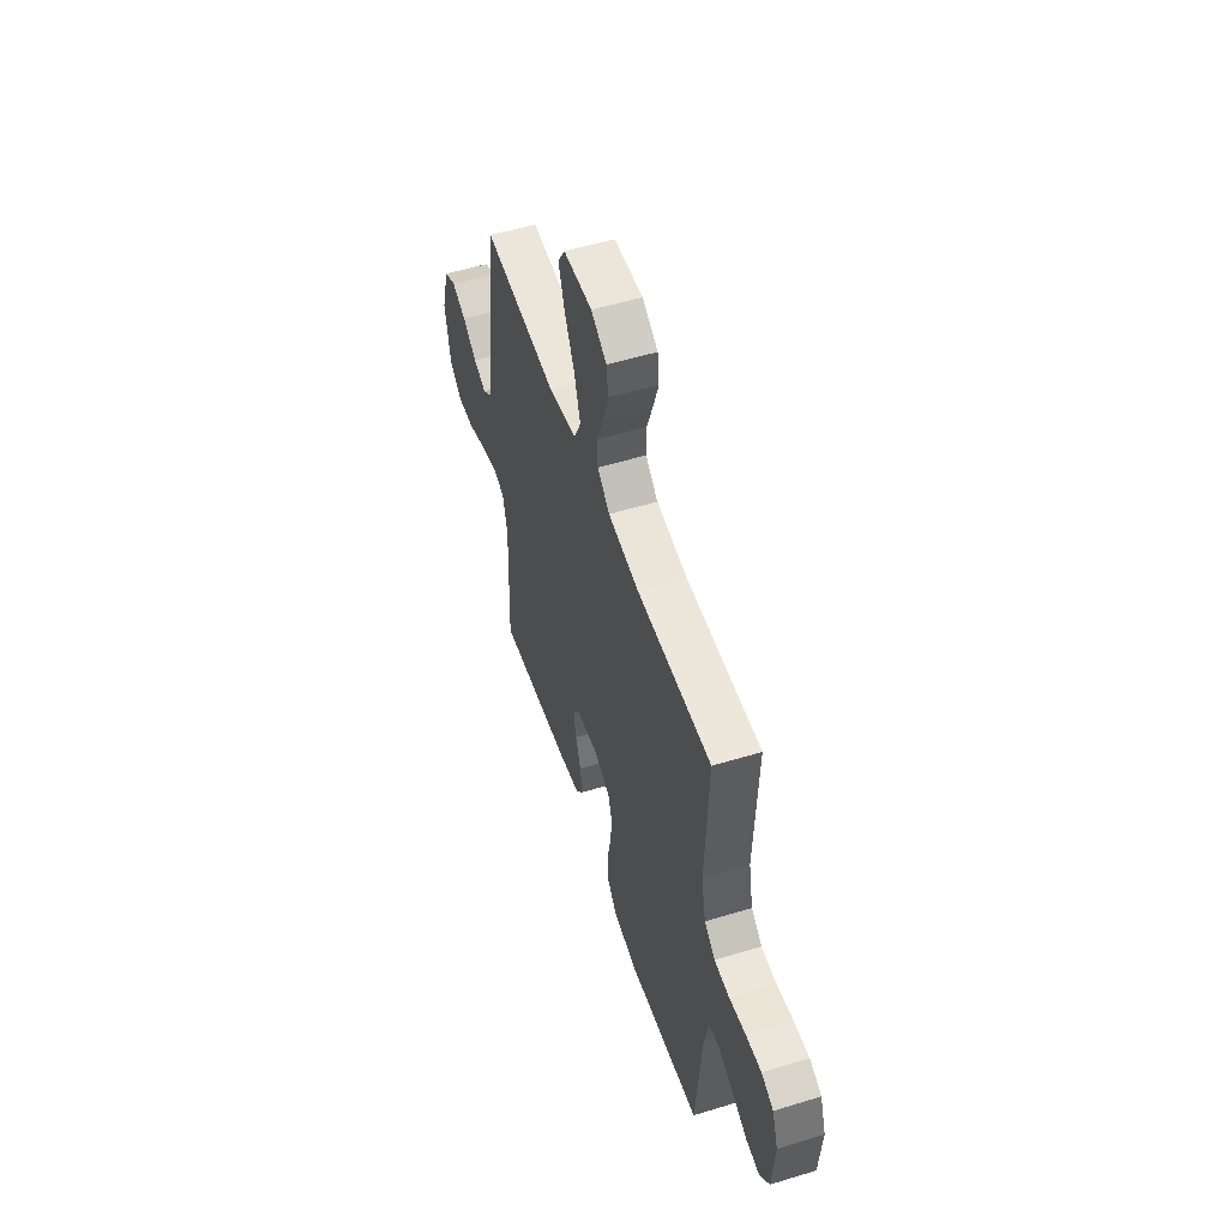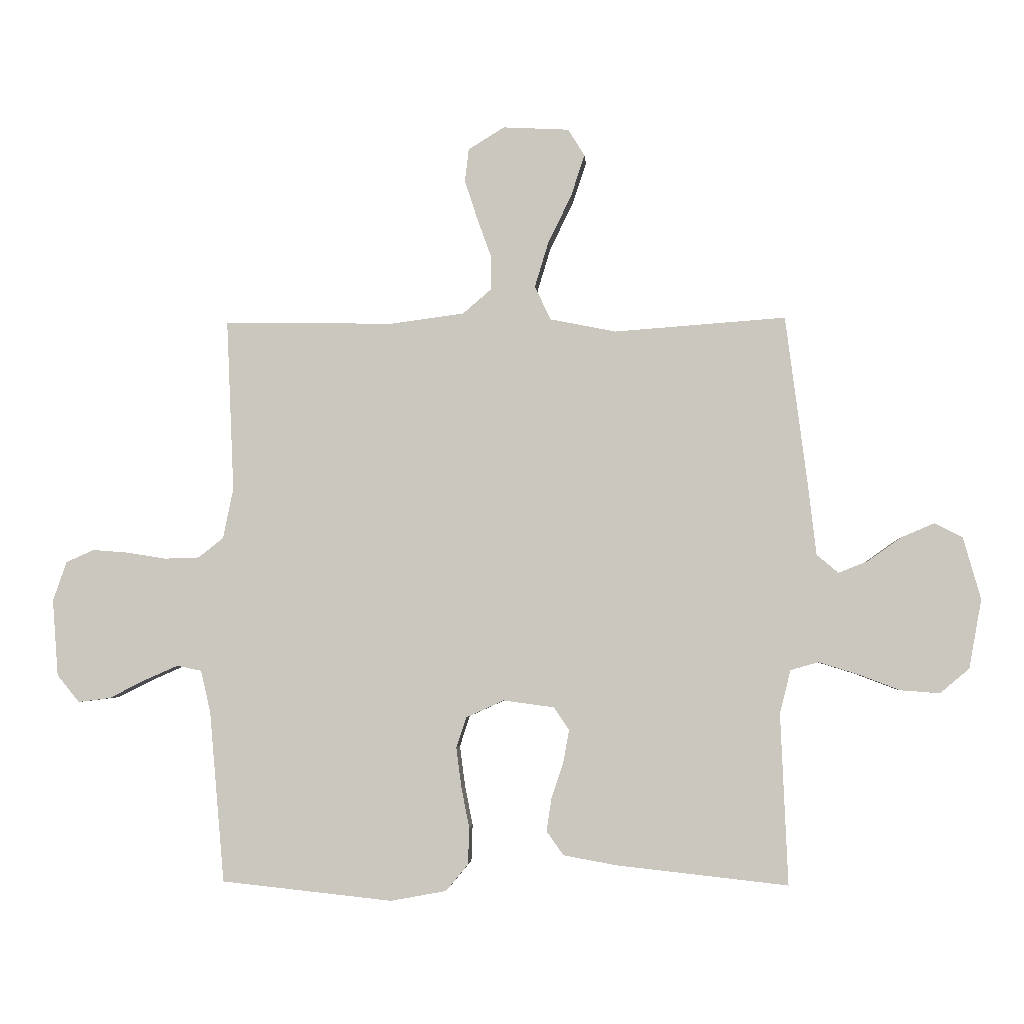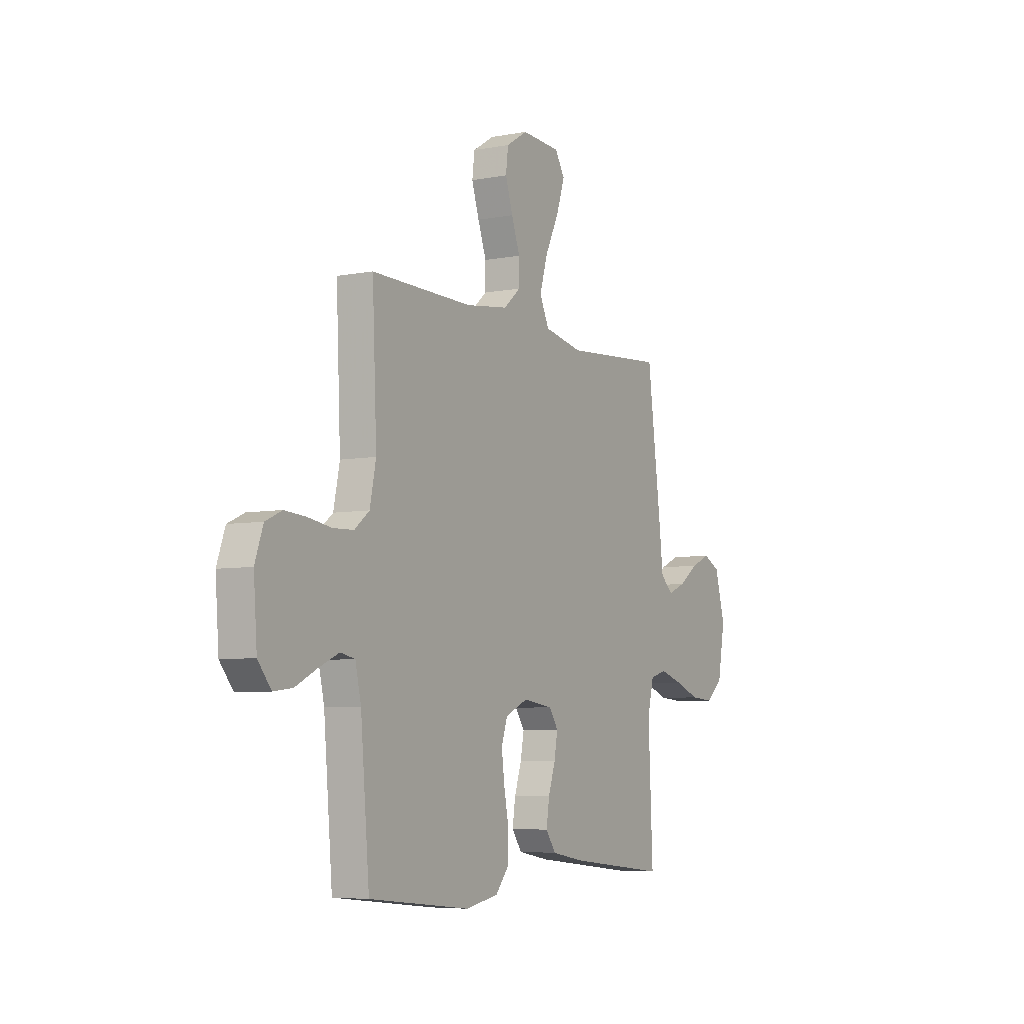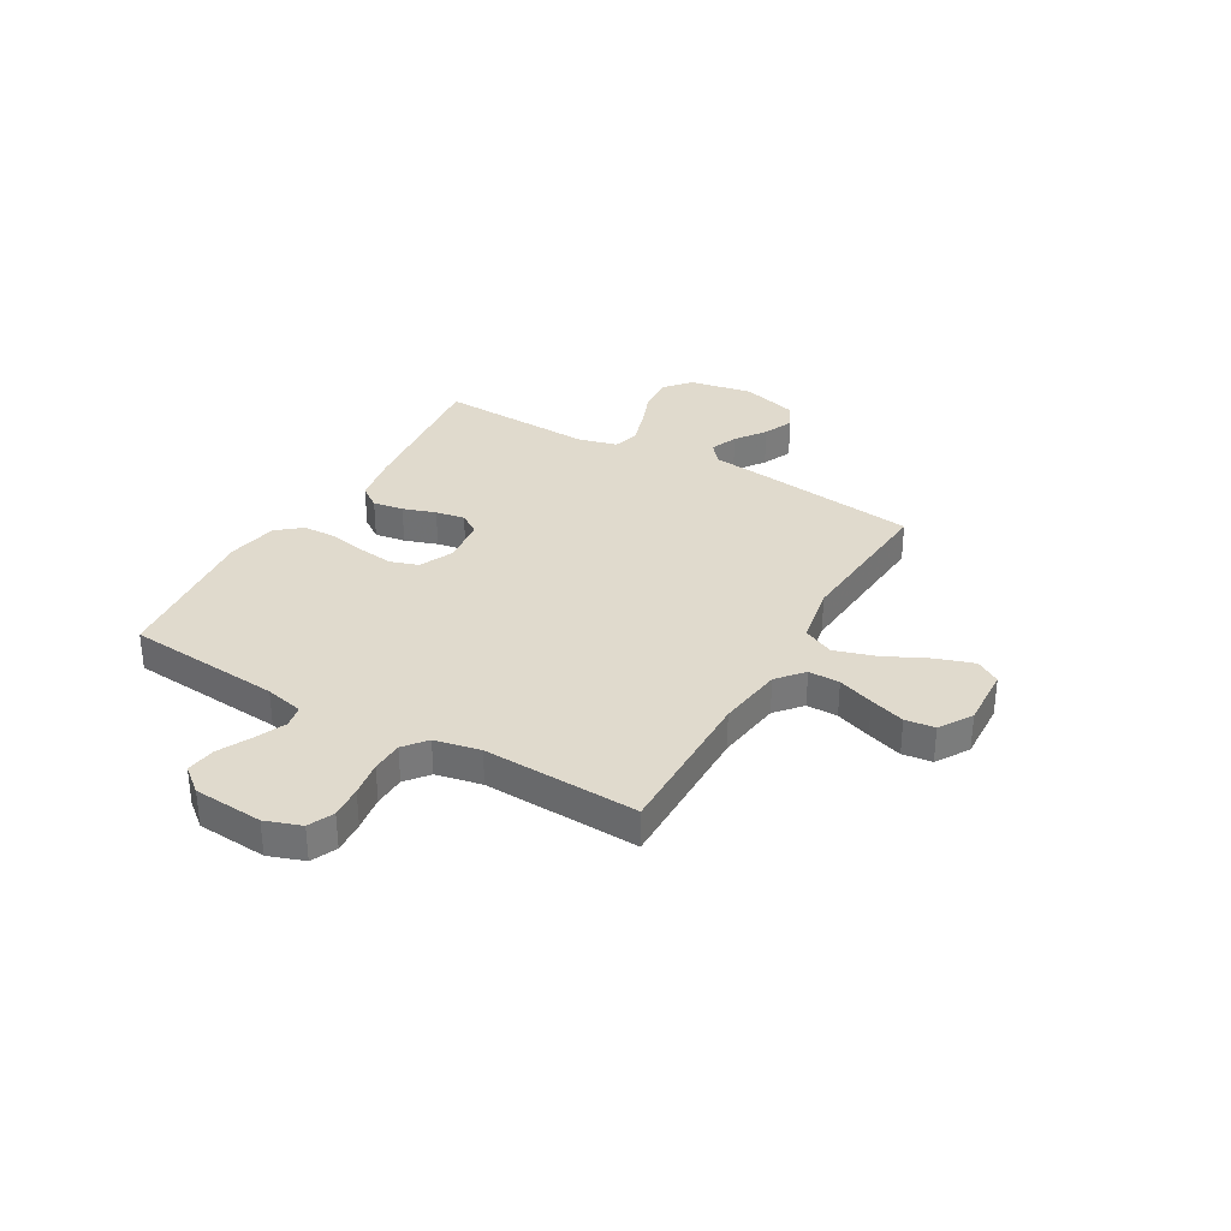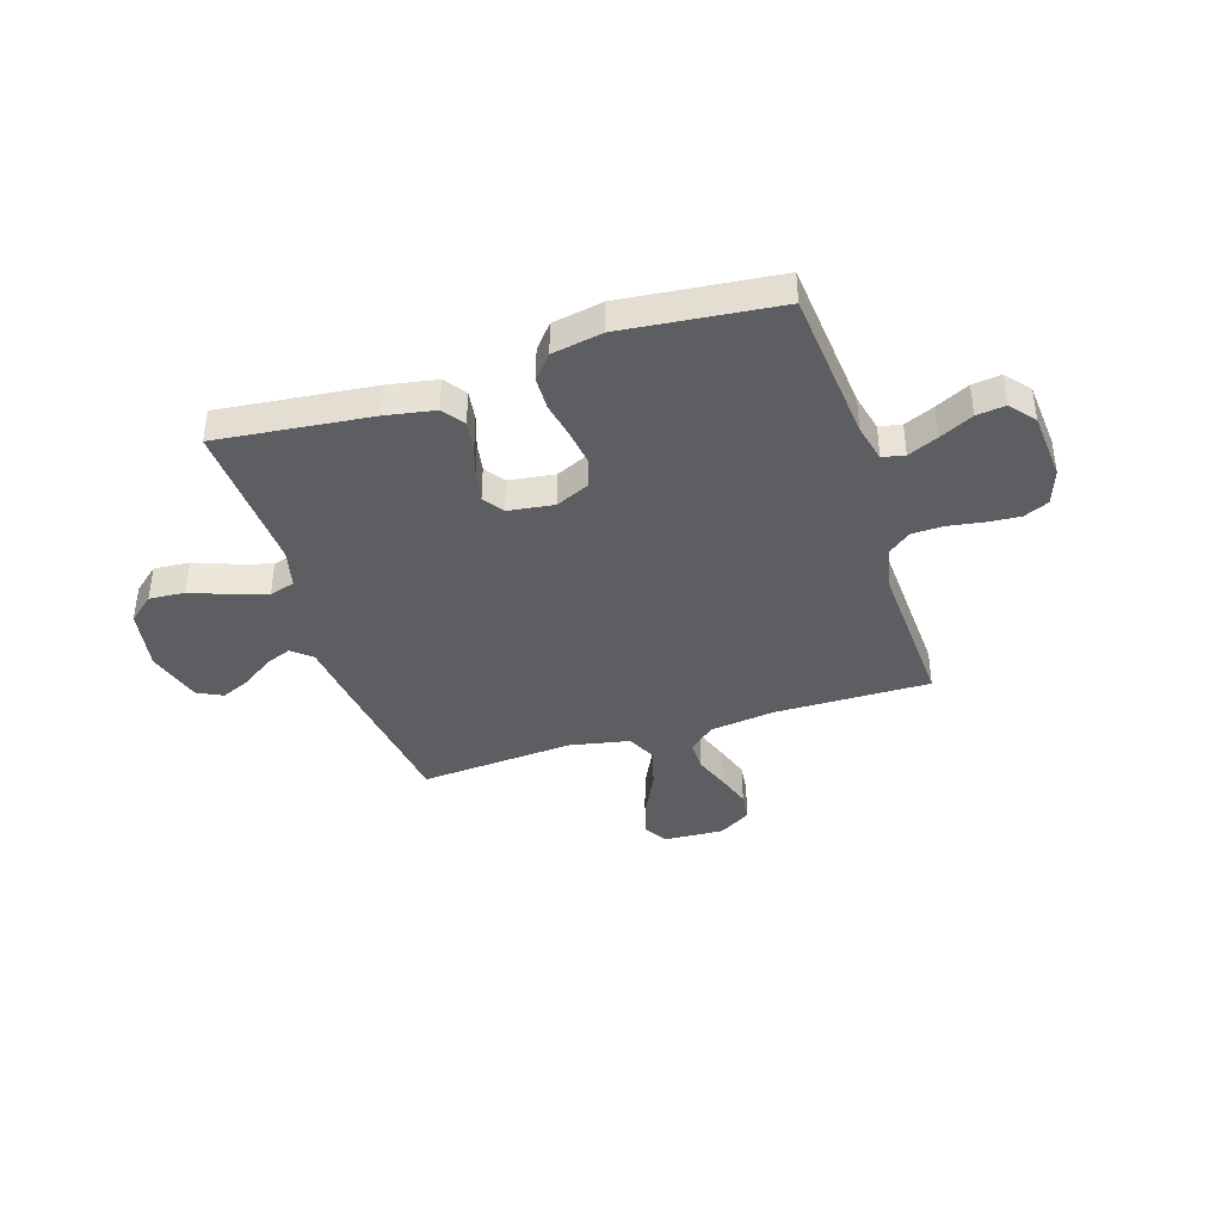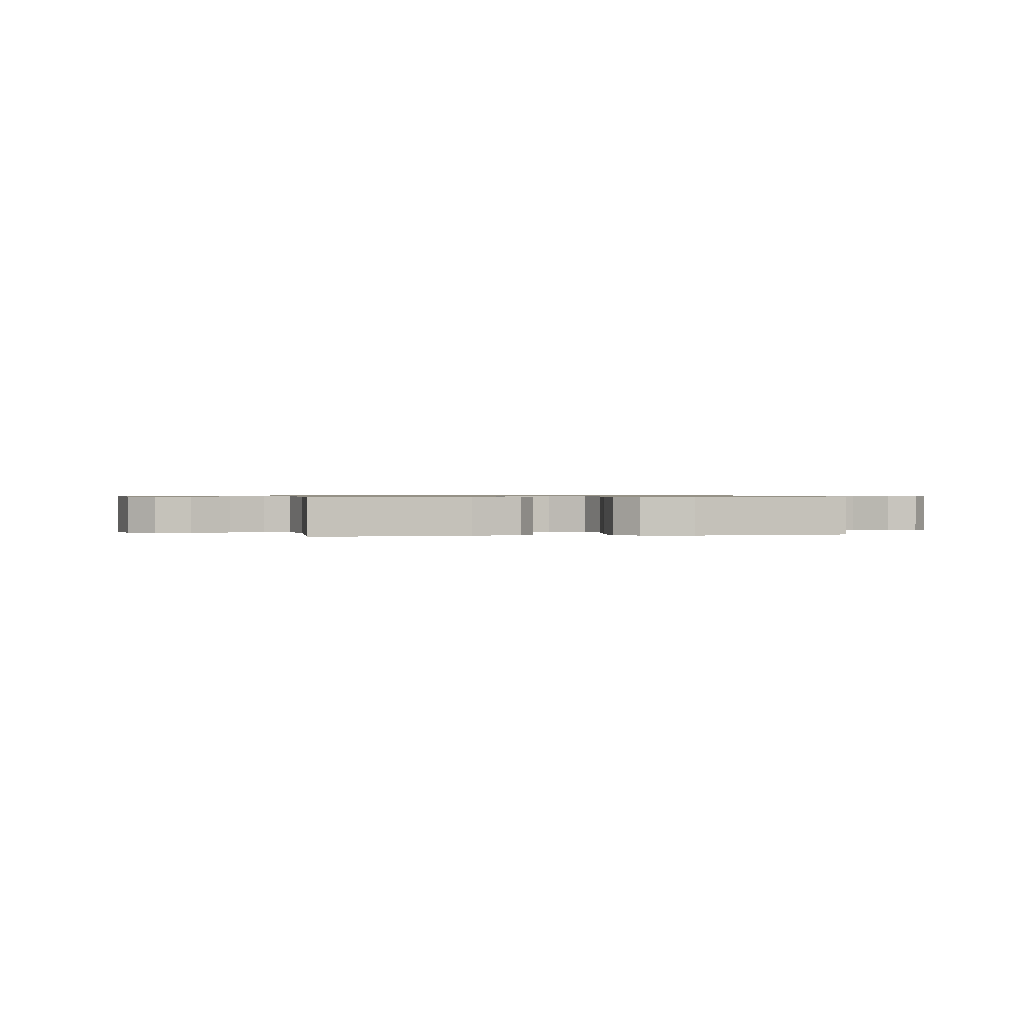
<metadata>
{"format":"obj","ext":"obj","renderer":"f3d","projection":"perspective","resolution":1024,"background":"white","views":[{"elev":53.4,"azim":-108.1,"up":"+Z"},{"elev":-3.2,"azim":4.0,"up":"+Z"},{"elev":-6.0,"azim":-60.2,"up":"+Z"},{"elev":33.0,"azim":-60.0,"up":"+Y"},{"elev":-39.4,"azim":-162.2,"up":"+Y"},{"elev":0.7,"azim":169.7,"up":"+Y"}]}
</metadata>
<code>
v -0.5 0.07 0.5
v -0.2 0.07 0.496
v -0.073 0.07 0.513
v -0.023 0.07 0.556
v -0.023 0.07 0.616
v -0.048 0.07 0.685
v -0.07 0.07 0.753
v -0.063 0.07 0.81
v 0 0.07 0.849
v 0.116 0.07 0.843
v 0.145 0.07 0.796
v 0.121 0.07 0.723
v 0.08 0.07 0.639
v 0.056 0.07 0.56
v 0.084 0.07 0.501
v 0.2 0.07 0.478
v 0.5 0.07 0.5
v 0.539 0.07 0.2
v 0.553 0.07 0.079
v 0.591 0.07 0.047
v 0.643 0.07 0.068
v 0.701 0.07 0.109
v 0.759 0.07 0.134
v 0.808 0.07 0.109
v 0.839 0.07 0
v 0.817 0.07 -0.121
v 0.766 0.07 -0.164
v 0.697 0.07 -0.159
v 0.623 0.07 -0.131
v 0.555 0.07 -0.11
v 0.506 0.07 -0.124
v 0.487 0.07 -0.2
v 0.5 0.07 -0.5
v 0.2 0.07 -0.467
v 0.106 0.07 -0.45
v 0.076 0.07 -0.408
v 0.085 0.07 -0.349
v 0.106 0.07 -0.286
v 0.116 0.07 -0.23
v 0.089 0.07 -0.19
v 0 0.07 -0.178
v -0.066 0.07 -0.208
v -0.084 0.07 -0.262
v -0.075 0.07 -0.331
v -0.061 0.07 -0.403
v -0.063 0.07 -0.467
v -0.102 0.07 -0.514
v -0.2 0.07 -0.532
v -0.5 0.07 -0.5
v -0.526 0.07 -0.2
v -0.543 0.07 -0.126
v -0.586 0.07 -0.117
v -0.645 0.07 -0.143
v -0.709 0.07 -0.175
v -0.765 0.07 -0.182
v -0.804 0.07 -0.134
v -0.814 0.07 0
v -0.79 0.07 0.069
v -0.741 0.07 0.091
v -0.678 0.07 0.086
v -0.61 0.07 0.075
v -0.549 0.07 0.077
v -0.505 0.07 0.112
v -0.487 0.07 0.2
v -0.5 0 0.5
v -0.2 0 0.496
v -0.073 0 0.513
v -0.023 0 0.556
v -0.023 0 0.616
v -0.048 0 0.685
v -0.07 0 0.753
v -0.063 0 0.81
v 0 0 0.849
v 0.116 0 0.843
v 0.145 0 0.796
v 0.121 0 0.723
v 0.08 0 0.639
v 0.056 0 0.56
v 0.084 0 0.501
v 0.2 0 0.478
v 0.5 0 0.5
v 0.539 0 0.2
v 0.553 0 0.079
v 0.591 0 0.047
v 0.643 0 0.068
v 0.701 0 0.109
v 0.759 0 0.134
v 0.808 0 0.109
v 0.839 0 0
v 0.817 0 -0.121
v 0.766 0 -0.164
v 0.697 0 -0.159
v 0.623 0 -0.131
v 0.555 0 -0.11
v 0.506 0 -0.124
v 0.487 0 -0.2
v 0.5 0 -0.5
v 0.2 0 -0.467
v 0.106 0 -0.45
v 0.076 0 -0.408
v 0.085 0 -0.349
v 0.106 0 -0.286
v 0.116 0 -0.23
v 0.089 0 -0.19
v 0 0 -0.178
v -0.066 0 -0.208
v -0.084 0 -0.262
v -0.075 0 -0.331
v -0.061 0 -0.403
v -0.063 0 -0.467
v -0.102 0 -0.514
v -0.2 0 -0.532
v -0.5 0 -0.5
v -0.526 0 -0.2
v -0.543 0 -0.126
v -0.586 0 -0.117
v -0.645 0 -0.143
v -0.709 0 -0.175
v -0.765 0 -0.182
v -0.804 0 -0.134
v -0.814 0 0
v -0.79 0 0.069
v -0.741 0 0.091
v -0.678 0 0.086
v -0.61 0 0.075
v -0.549 0 0.077
v -0.505 0 0.112
v -0.487 0 0.2
f 59 60 61
f 58 59 61
f 57 58 61
f 56 57 61
f 55 56 61
f 54 55 61
f 53 54 61
f 52 53 61 62
f 51 52 62 63
f 48 49 50
f 47 48 50
f 46 47 50
f 45 46 50
f 44 45 50
f 51 63 64
f 50 51 64
f 44 50 64
f 43 44 64
f 36 37 38
f 35 36 38
f 34 35 38
f 33 34 38
f 32 33 38
f 31 32 38 39
f 30 31 39 40
f 27 28 29
f 26 27 29
f 25 26 29
f 24 25 29
f 23 24 29
f 22 23 29
f 21 22 29
f 20 21 29 30
f 30 40 41
f 20 30 41
f 19 20 41
f 19 41 42
f 18 19 42
f 17 18 42
f 16 17 42
f 11 12 13
f 10 11 13
f 9 10 13
f 8 9 13
f 7 8 13
f 6 7 13
f 5 6 13
f 4 5 13 14
f 3 4 14 15
f 64 1 2
f 43 64 2
f 42 43 2
f 15 16 42
f 3 15 42
f 2 3 42
f 125 124 123
f 125 123 122
f 125 122 121
f 125 121 120
f 125 120 119
f 125 119 118
f 125 118 117
f 126 125 117 116
f 127 126 116 115
f 114 113 112
f 114 112 111
f 114 111 110
f 114 110 109
f 114 109 108
f 128 127 115
f 128 115 114
f 128 114 108
f 128 108 107
f 102 101 100
f 102 100 99
f 102 99 98
f 102 98 97
f 102 97 96
f 103 102 96 95
f 104 103 95 94
f 93 92 91
f 93 91 90
f 93 90 89
f 93 89 88
f 93 88 87
f 93 87 86
f 93 86 85
f 94 93 85 84
f 105 104 94
f 105 94 84
f 105 84 83
f 106 105 83
f 106 83 82
f 106 82 81
f 106 81 80
f 77 76 75
f 77 75 74
f 77 74 73
f 77 73 72
f 77 72 71
f 77 71 70
f 77 70 69
f 78 77 69 68
f 79 78 68 67
f 66 65 128
f 66 128 107
f 66 107 106
f 106 80 79
f 106 79 67
f 106 67 66
f 1 65 66 2
f 2 66 67 3
f 3 67 68 4
f 4 68 69 5
f 5 69 70 6
f 6 70 71 7
f 7 71 72 8
f 8 72 73 9
f 9 73 74 10
f 10 74 75 11
f 11 75 76 12
f 12 76 77 13
f 13 77 78 14
f 14 78 79 15
f 15 79 80 16
f 16 80 81 17
f 17 81 82 18
f 18 82 83 19
f 19 83 84 20
f 20 84 85 21
f 21 85 86 22
f 22 86 87 23
f 23 87 88 24
f 24 88 89 25
f 25 89 90 26
f 26 90 91 27
f 27 91 92 28
f 28 92 93 29
f 29 93 94 30
f 30 94 95 31
f 31 95 96 32
f 32 96 97 33
f 33 97 98 34
f 34 98 99 35
f 35 99 100 36
f 36 100 101 37
f 37 101 102 38
f 38 102 103 39
f 39 103 104 40
f 40 104 105 41
f 41 105 106 42
f 42 106 107 43
f 43 107 108 44
f 44 108 109 45
f 45 109 110 46
f 46 110 111 47
f 47 111 112 48
f 48 112 113 49
f 49 113 114 50
f 50 114 115 51
f 51 115 116 52
f 52 116 117 53
f 53 117 118 54
f 54 118 119 55
f 55 119 120 56
f 56 120 121 57
f 57 121 122 58
f 58 122 123 59
f 59 123 124 60
f 60 124 125 61
f 61 125 126 62
f 62 126 127 63
f 63 127 128 64
f 64 128 65 1

</code>
